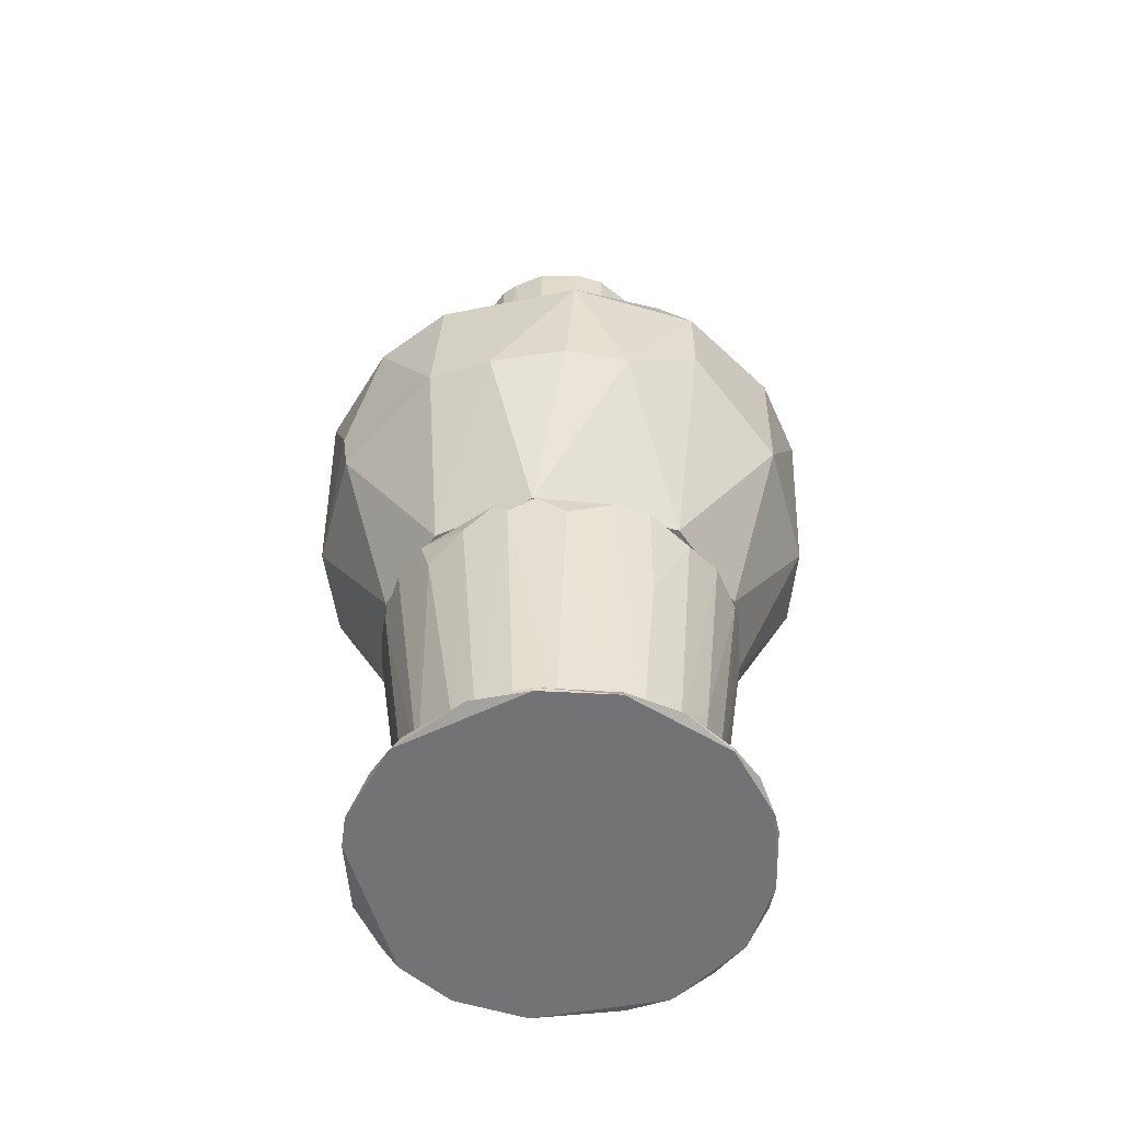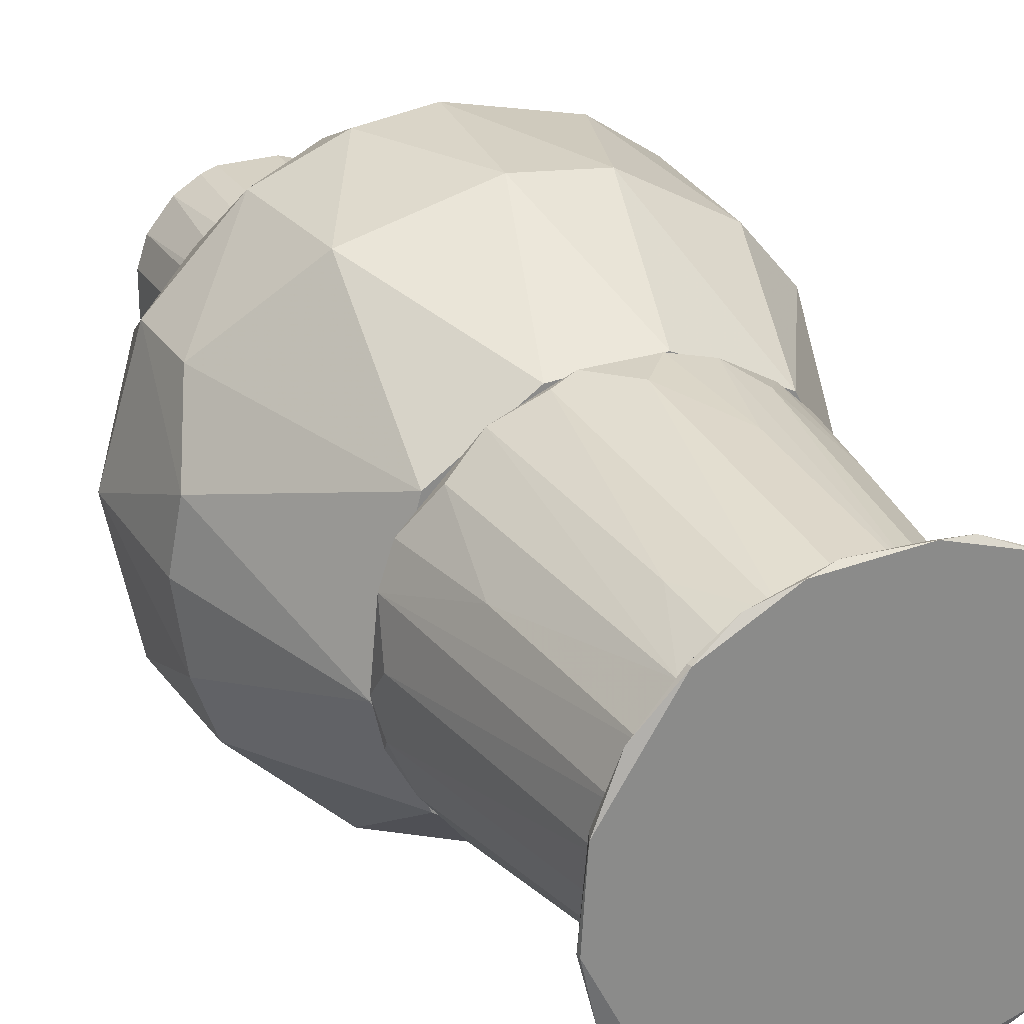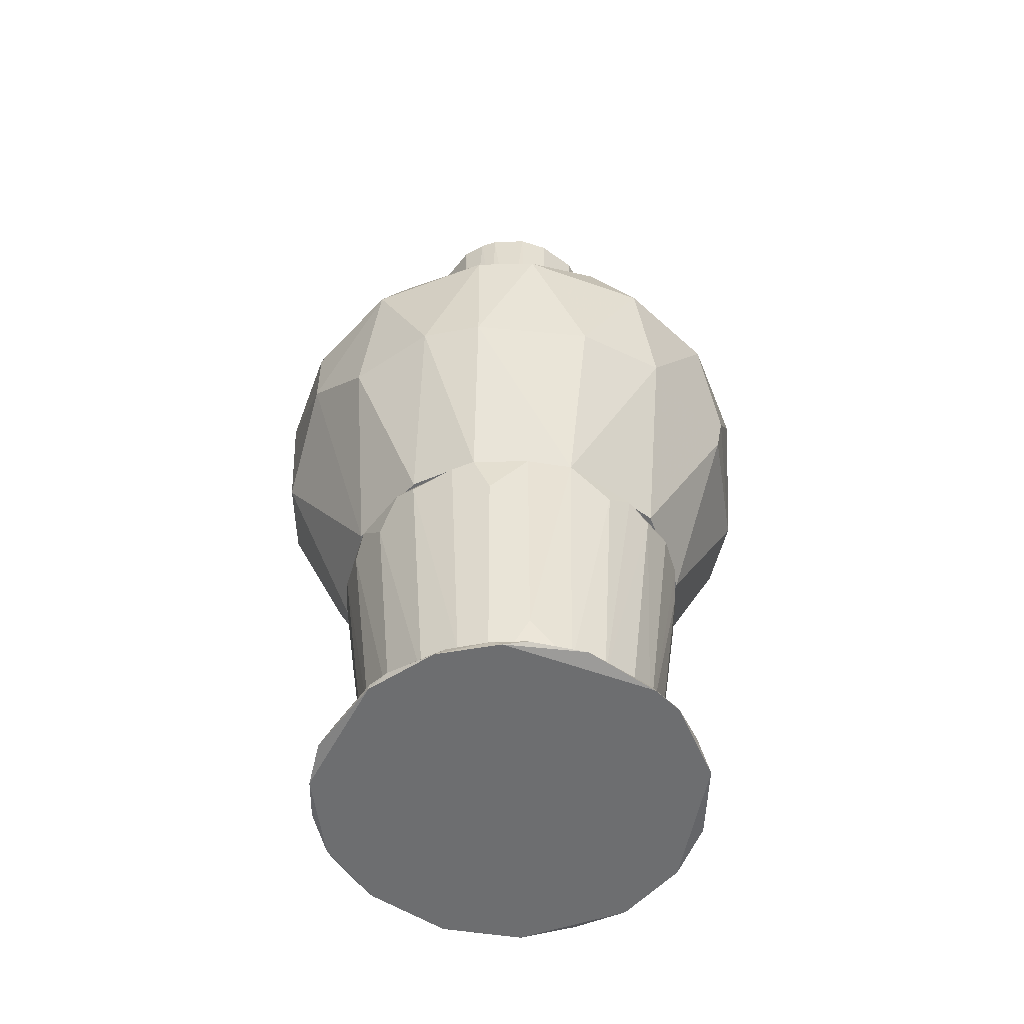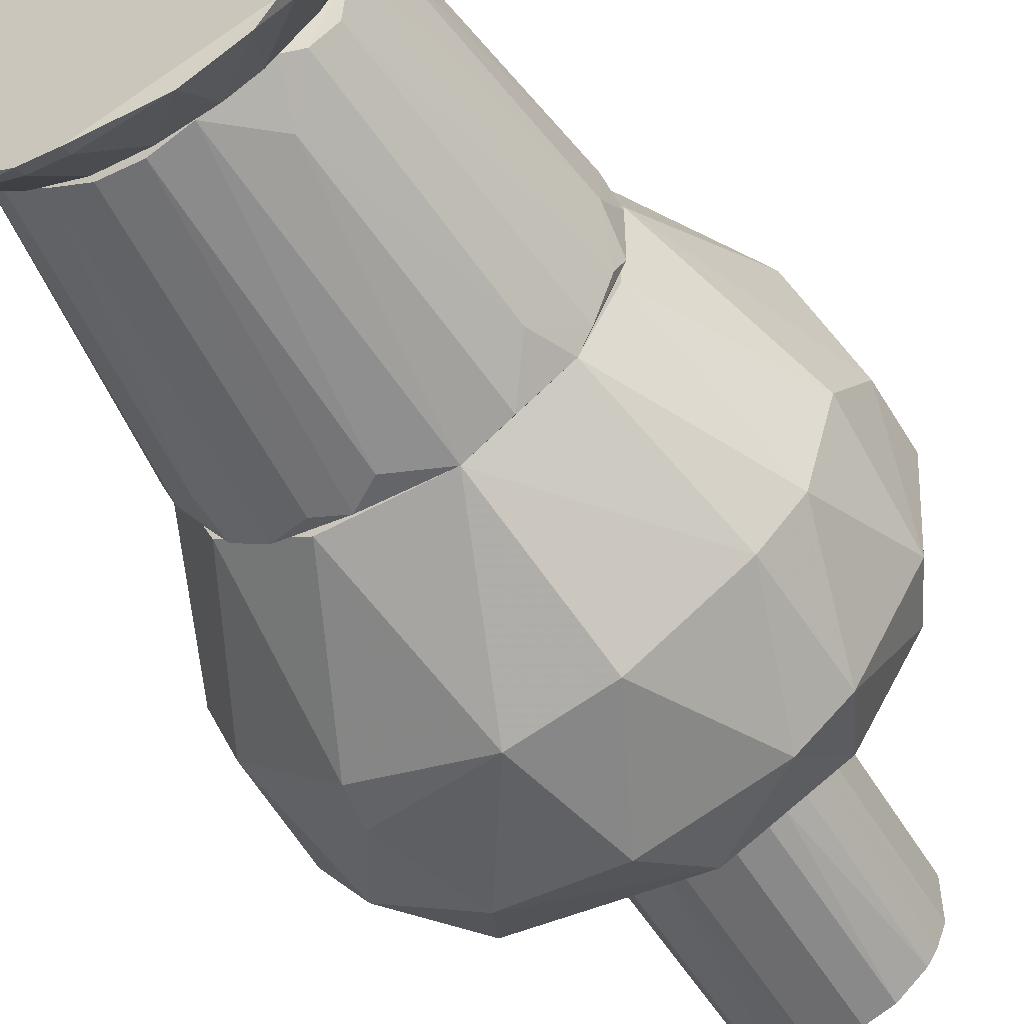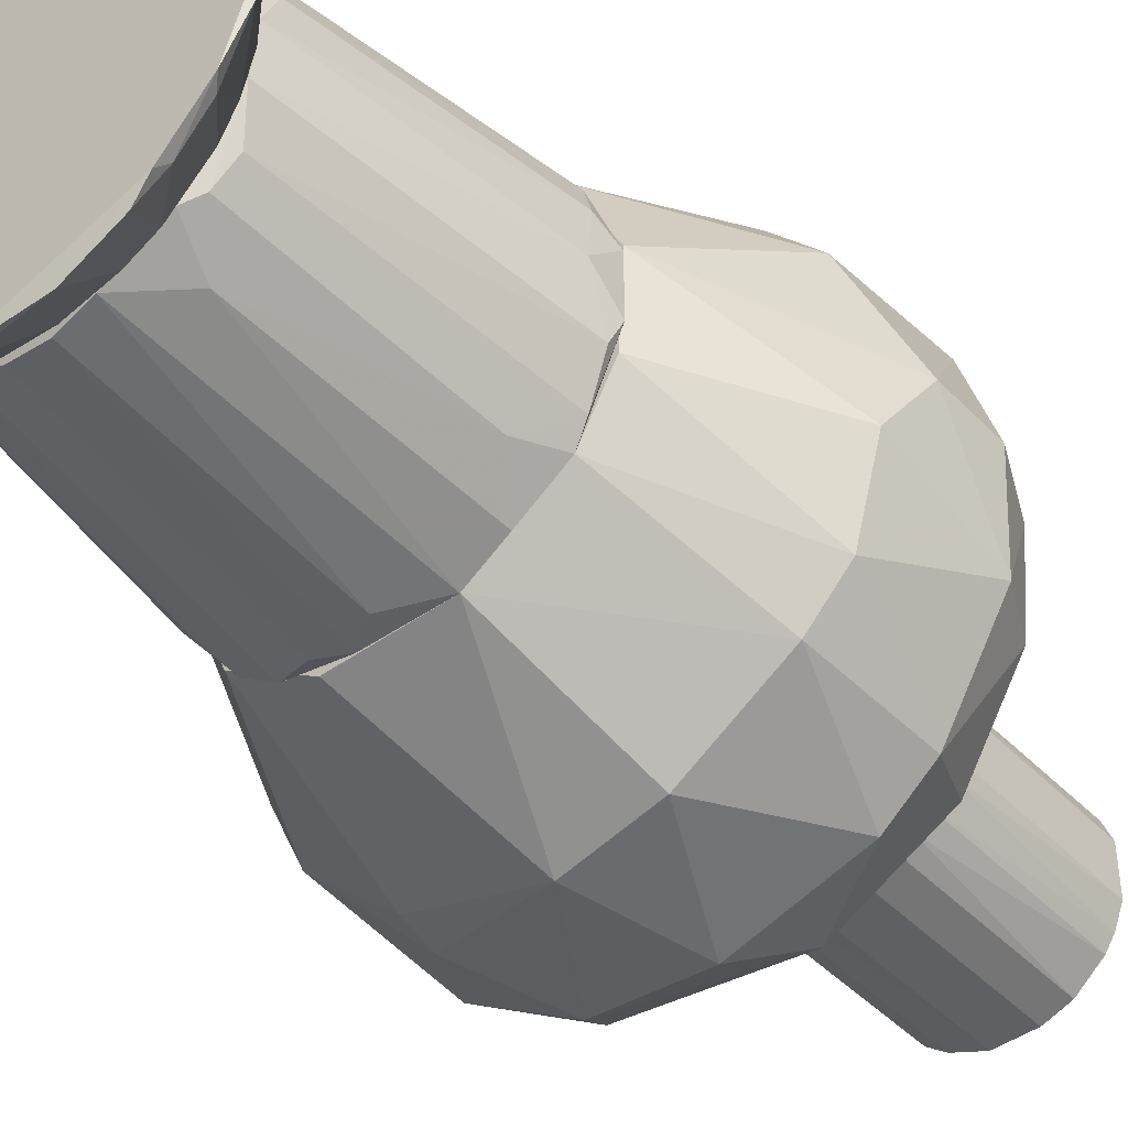
<metadata>
{"format":"obj","ext":"obj","renderer":"f3d","projection":"perspective","resolution":1024,"background":"white","views":[{"elev":-56.0,"azim":-89.6,"up":"+Y"},{"elev":26.7,"azim":-26.1,"up":"+Z"},{"elev":-54.3,"azim":142.5,"up":"+Y"},{"elev":-53.8,"azim":30.4,"up":"+Z"},{"elev":-44.1,"azim":40.1,"up":"+Z"}]}
</metadata>
<code>
o convex_0
v 0.02528 -0.3998 0.1598
v -0.01825 -0.3998 -0.1608
v -0.04596 -0.3998 -0.1568
v 0.1084 -0.3602 0.05691
v -0.1212 -0.3602 0.005474
v 0.1598 -0.3998 -0.02616
v 0.04505 -0.3602 -0.1132
v -0.1568 -0.3998 0.04505
v -0.04596 -0.3602 0.1123
v -0.0974 -0.3602 -0.07367
v -0.1489 -0.3958 -0.06577
v 0.14 -0.3998 0.08462
v 0.1044 -0.3998 -0.1251
v 0.1123 -0.3602 -0.04596
v -0.1053 -0.3958 0.1242
v 0.05691 -0.3602 0.1084
v -0.0341 -0.3602 -0.1172
v -0.1014 -0.3602 0.06881
v -0.1093 -0.3998 -0.1212
v 0.1163 -0.3958 0.1163
v -0.04596 -0.3998 0.1559
v 0.04505 -0.3958 -0.1568
v 0.1559 -0.3918 0.02525
v 0.1321 -0.3918 -0.08949
v -0.0143 -0.3602 0.1202
v 0.049 -0.3958 0.1559
v 0.06881 -0.3602 -0.1014
v -0.08158 -0.3918 -0.137
v -0.1608 -0.3998 -0.01825
v 0.1202 -0.3602 -0.0143
v -0.1528 -0.3918 0.04505
v -0.137 -0.3958 0.08858
v -0.02619 -0.3958 0.1598
v -0.1172 -0.3602 -0.0341
v 0.1559 -0.3958 -0.04596
v 0.005475 -0.3602 -0.1212
v -0.1608 -0.3958 -0.01825
v -0.1132 -0.3918 -0.1132
v 0.08858 -0.3958 -0.137
v -0.07763 -0.3958 0.144
v -0.01825 -0.3918 -0.1568
v -0.07367 -0.3602 -0.09743
v -0.06972 -0.3602 0.1005
v 0.14 -0.3918 0.07668
v -0.1053 -0.3998 0.1242
v 0.01338 -0.3602 0.1202
v 0.08858 -0.3602 0.08462
v 0.08462 -0.3958 0.14
v 0.1163 -0.3602 0.03711
v 0.1559 -0.3958 0.049
v 0.1004 -0.3602 -0.06972
v 0.1084 -0.3918 -0.1172
v -0.04596 -0.3918 -0.1528
v 0.08462 -0.3998 0.14
v 0.14 -0.3998 -0.08554
v -0.1132 -0.3602 0.04505
v 0.02528 -0.3918 0.1559
v 0.1598 -0.3958 -0.02616
f 23 50 58
f 3 2 1
f 1 2 6
f 5 4 7
f 3 1 8
f 4 5 9
f 5 7 10
f 1 6 12
f 6 2 13
f 7 4 14
f 4 9 16
f 10 7 17
f 9 5 18
f 3 8 19
f 8 1 21
f 13 2 22
f 16 9 25
f 7 14 27
f 3 19 28
f 19 8 29
f 11 19 29
f 14 4 30
f 15 18 32
f 31 8 32
f 21 1 33
f 25 9 33
f 5 10 34
f 10 11 34
f 24 14 35
f 14 30 35
f 17 7 36
f 7 22 36
f 29 8 37
f 11 29 37
f 8 31 37
f 31 5 37
f 5 34 37
f 34 11 37
f 11 10 38
f 19 11 38
f 28 19 38
f 13 22 39
f 22 7 39
f 7 27 39
f 21 33 40
f 33 9 40
f 22 2 41
f 17 36 41
f 36 22 41
f 10 17 42
f 17 28 42
f 38 10 42
f 28 38 42
f 9 18 43
f 18 15 43
f 40 9 43
f 15 40 43
f 20 12 44
f 8 21 45
f 32 8 45
f 15 32 45
f 40 15 45
f 21 40 45
f 16 25 46
f 26 16 46
f 4 16 47
f 16 20 47
f 20 44 47
f 44 4 47
f 20 16 48
f 16 26 48
f 30 4 49
f 23 30 49
f 4 44 49
f 49 44 50
f 12 6 50
f 44 12 50
f 23 49 50
f 14 24 51
f 27 14 51
f 27 51 52
f 13 39 52
f 39 27 52
f 51 24 52
f 2 3 53
f 3 28 53
f 28 17 53
f 41 2 53
f 17 41 53
f 1 12 54
f 12 20 54
f 26 1 54
f 20 48 54
f 48 26 54
f 6 13 55
f 35 6 55
f 24 35 55
f 13 52 55
f 52 24 55
f 18 5 56
f 5 31 56
f 32 18 56
f 31 32 56
f 1 26 57
f 33 1 57
f 25 33 57
f 46 25 57
f 26 46 57
f 30 23 58
f 6 35 58
f 35 30 58
f 50 6 58
o convex_1
v 0.03712 -0.2137 0.1361
v -0.01824 -0.1346 -0.1489
v -0.04201 -0.1425 -0.1449
v 0.07672 -0.3602 -0.09344
v -0.1172 -0.3602 0.02921
v -0.1331 -0.1307 0.07274
v 0.148 -0.1307 0.02526
v 0.09651 -0.3602 0.07274
v -0.09347 -0.3602 -0.07764
v -0.141 -0.1307 -0.05387
v -0.03408 -0.3602 0.1163
v 0.1163 -0.1307 -0.0974
v -0.02617 -0.1307 0.148
v 0.1163 -0.3602 -0.03408
v 0.09651 -0.1307 0.1163
v -0.002432 -0.3562 -0.1212
v 0.04505 -0.1307 -0.1449
v -0.08554 -0.3522 0.08858
v -0.08159 -0.1346 0.1282
v -0.1014 -0.1307 -0.1132
v 0.04505 -0.3602 0.1123
v 0.144 -0.1386 -0.04593
v -0.0618 -0.3602 -0.1053
v -0.1489 -0.1504 0.005471
v -0.1172 -0.3562 -0.03408
v 0.1203 -0.3602 0.005471
v 0.1321 -0.1425 0.07274
v 0.0569 -0.1346 0.14
v 0.06484 -0.3245 -0.1093
v 0.1044 -0.3483 -0.06572
v 0.1163 -0.3443 0.04107
v 0.005472 -0.3602 0.1203
v 0.08067 -0.1346 -0.1291
v -0.1291 -0.1465 -0.07764
v 0.02921 -0.3602 -0.1172
v 0.06484 -0.3522 0.1044
v 0.148 -0.1583 -0.002404
v -0.1449 -0.1346 0.04502
v -0.1053 -0.3602 0.06086
v -0.1093 -0.1425 0.1044
v 0.00152 -0.1583 0.148
v -0.07365 -0.1307 -0.133
v 0.005472 -0.1504 -0.1489
v 0.1005 -0.2137 0.1004
v -0.03408 -0.3562 -0.1172
v -0.04596 -0.1386 0.144
v -0.06575 -0.3008 0.1123
v -0.1212 -0.3562 -0.002433
v -0.1449 -0.1425 -0.04198
v 0.144 -0.1504 0.04107
v 0.1044 -0.1663 -0.1053
v 0.07672 -0.1583 0.1282
v 0.1282 -0.1346 -0.08156
v -0.1053 -0.3602 -0.06177
v -0.1053 -0.1623 -0.1053
v 0.02526 -0.1307 0.148
v 0.1084 -0.3285 0.06481
v 0.1163 -0.1386 0.09648
v -0.1212 -0.2177 0.07274
v -0.1489 -0.1307 -0.01824
v 0.148 -0.1307 -0.02615
v 0.08463 -0.3562 0.08858
v 0.08858 -0.3522 -0.08554
v -0.0618 -0.3602 0.1044
f 105 76 122
f 63 62 66
f 62 63 67
f 64 65 68
f 63 66 69
f 68 65 70
f 65 64 71
f 66 62 72
f 65 71 73
f 61 60 74
f 68 70 75
f 71 64 77
f 68 75 78
f 69 66 79
f 62 67 81
f 66 72 84
f 59 79 86
f 80 72 88
f 66 84 89
f 79 59 90
f 69 79 90
f 75 70 91
f 87 75 91
f 68 78 92
f 62 81 93
f 87 62 93
f 75 87 93
f 72 80 95
f 84 72 95
f 82 63 96
f 63 69 97
f 96 63 97
f 77 64 98
f 76 77 98
f 71 69 99
f 90 59 99
f 69 90 99
f 60 61 100
f 75 60 100
f 78 75 100
f 61 81 100
f 81 78 100
f 74 60 101
f 60 75 101
f 93 74 101
f 75 93 101
f 61 74 103
f 81 61 103
f 74 93 103
f 93 81 103
f 69 71 104
f 71 77 104
f 104 77 105
f 77 76 105
f 69 104 105
f 63 82 106
f 83 63 106
f 83 106 107
f 68 92 107
f 106 82 107
f 65 85 108
f 89 84 108
f 85 89 108
f 95 65 108
f 84 95 108
f 91 70 109
f 87 91 109
f 73 86 110
f 86 79 110
f 79 94 110
f 102 73 110
f 80 88 111
f 109 70 111
f 67 63 112
f 63 83 112
f 92 67 112
f 83 107 112
f 107 92 112
f 81 67 113
f 78 81 113
f 67 92 113
f 92 78 113
f 73 71 114
f 59 86 114
f 86 73 114
f 71 99 114
f 99 59 114
f 66 89 115
f 89 85 115
f 102 66 115
f 102 115 116
f 65 73 116
f 85 65 116
f 73 102 116
f 115 85 116
f 64 96 117
f 97 76 117
f 96 97 117
f 98 64 117
f 76 98 117
f 64 68 118
f 96 64 118
f 82 96 118
f 68 107 118
f 107 82 118
f 70 65 119
f 65 95 119
f 95 80 119
f 111 70 119
f 80 111 119
f 79 66 120
f 94 79 120
f 66 102 120
f 110 94 120
f 102 110 120
f 72 62 121
f 62 87 121
f 88 72 121
f 87 109 121
f 111 88 121
f 109 111 121
f 97 69 122
f 76 97 122
f 69 105 122
o convex_2
v -0.1805 0.1623 0.001486
v 0.2153 0.09891 0.02526
v 0.2153 0.03961 0.02526
v 0.01733 0.09894 -0.2162
v -0.1172 -0.1306 0.09651
v 0.00546 0.1068 0.2153
v -0.04594 -0.1306 -0.1449
v 0.08464 0.2296 -0.0024
v 0.1084 -0.1306 0.1083
v -0.1845 0.003995 -0.1093
v 0.1163 -0.1306 -0.09742
v 0.1559 0.1029 -0.1528
v -0.1845 0.03566 0.1163
v -0.09742 0.1503 -0.1686
v 0.1479 0.1029 0.1598
v -0.04594 0.2296 0.07273
v -0.006365 -0.003938 0.2113
v -0.02617 0.2296 -0.08154
v -0.1172 0.1029 0.1835
v -0.1489 -0.1306 -0.02221
v -0.006365 1e-05 -0.2122
v 0.1004 0.1939 0.1044
v -0.2122 4.6e-05 0.005455
v 0.1519 -0.003938 -0.1489
v 0.1282 0.1623 -0.1291
v -0.1093 0.02776 -0.1884
v -0.1924 0.1029 -0.1013
v 0.144 -0.003903 0.1559
v 0.2073 -0.003938 -0.03804
v 0.02919 -0.1306 0.1479
v -0.1093 1e-05 0.1835
v 0.1479 -0.1306 0.02919
v -0.1726 0.1504 0.08857
v 0.1915 0.1503 0.02129
v 0.06881 -0.003938 -0.2003
v -0.2162 0.1029 0.01335
v 0.04503 0.1503 -0.1884
v -0.0499 0.1503 0.1875
v -0.1251 0.1939 -0.07364
v 0.2073 0.1029 -0.06575
v 0.06087 -0.003938 0.2034
v 0.1836 -0.003938 0.1084
v 0.049 0.1543 0.1835
v -0.1133 -0.1306 -0.1013
v 0.04503 -0.1306 -0.1448
v -0.04594 -0.1306 0.144
v -0.08158 0.2296 0.02522
v 0.049 0.2296 -0.06968
v 0.1875 0.1029 0.1123
v 0.02527 0.2256 0.08857
v -0.07364 0.1029 -0.2043
v -0.2043 -0.003903 0.05689
v 0.1836 0.1503 -0.06178
v -0.1528 0.09891 -0.1568
v 0.1163 0.1029 -0.1845
v 0.09651 0.09894 0.1954
v 0.1836 4.6e-05 -0.1093
v -0.1291 0.1622 0.1281
v -0.1845 0.1029 0.1163
v -0.1053 -0.003903 -0.1845
v 0.144 -0.1306 -0.04594
v -0.1687 0.1504 -0.09742
v -0.05387 0.09894 0.2112
v -0.2043 -0.003903 -0.05781
f 132 166 186
f 127 129 131
f 131 129 133
f 138 130 140
f 127 131 152
f 135 127 153
f 141 135 153
f 131 133 154
f 151 125 154
f 130 144 156
f 143 126 157
f 155 123 158
f 136 140 159
f 140 136 161
f 124 125 162
f 125 151 162
f 156 124 162
f 128 139 163
f 131 150 163
f 152 131 163
f 139 152 163
f 150 131 164
f 137 150 164
f 131 154 164
f 154 125 164
f 137 144 165
f 160 128 165
f 129 127 166
f 127 142 166
f 133 129 167
f 129 143 167
f 146 133 167
f 143 157 167
f 157 146 167
f 127 152 168
f 152 139 168
f 153 127 168
f 139 153 168
f 138 140 169
f 123 155 169
f 161 123 169
f 140 161 169
f 140 130 170
f 159 140 170
f 147 159 170
f 125 124 171
f 144 137 171
f 124 156 171
f 156 144 171
f 164 125 171
f 137 164 171
f 130 138 172
f 144 130 172
f 138 160 172
f 165 144 172
f 160 165 172
f 126 143 173
f 143 148 173
f 159 126 173
f 136 159 173
f 127 135 174
f 142 127 174
f 145 142 174
f 158 145 174
f 134 147 175
f 130 156 175
f 162 134 175
f 156 162 175
f 170 130 175
f 147 170 175
f 148 132 176
f 132 149 176
f 173 148 176
f 136 173 176
f 134 146 177
f 147 134 177
f 157 126 177
f 146 157 177
f 126 159 177
f 159 147 177
f 150 137 178
f 128 163 178
f 163 150 178
f 165 128 178
f 137 165 178
f 133 146 179
f 146 134 179
f 134 162 179
f 162 151 179
f 141 160 180
f 160 138 180
f 138 169 180
f 169 155 180
f 135 141 181
f 155 158 181
f 174 135 181
f 158 174 181
f 141 180 181
f 180 155 181
f 143 129 182
f 132 148 182
f 148 143 182
f 129 166 182
f 166 132 182
f 154 133 183
f 151 154 183
f 133 179 183
f 179 151 183
f 158 123 184
f 149 158 184
f 123 161 184
f 161 136 184
f 136 176 184
f 176 149 184
f 139 128 185
f 141 153 185
f 153 139 185
f 128 160 185
f 160 141 185
f 142 145 186
f 149 132 186
f 145 158 186
f 158 149 186
f 166 142 186
o convex_3
v 0.08069 0.3998 0.02131
v -0.0816 0.2296 -0.01826
v -0.07763 0.2296 -0.03013
v 0.08069 0.2296 0.02131
v -0.0222 0.3998 0.08067
v -0.01825 0.3998 -0.08158
v 0.04108 0.2296 -0.07367
v 0.02129 0.2296 0.08067
v -0.0816 0.3998 -0.01826
v -0.06576 0.2296 0.05296
v 0.06485 0.3998 -0.05388
v -0.04597 0.2296 -0.06972
v 0.05297 0.3998 0.06485
v -0.07367 0.3998 0.0411
v 0.08069 0.2296 -0.02222
v -0.06179 0.3998 -0.05783
v -0.0222 0.2296 0.08067
v 0.06485 0.2296 0.05296
v 0.04108 0.3998 -0.07367
v 0.01734 0.2296 -0.08158
v -0.0816 0.2296 0.01735
v 0.08069 0.3998 -0.02222
v 0.02129 0.3998 0.08067
v -0.05388 0.3998 0.06485
v 0.06485 0.2296 -0.05388
v -0.01825 0.2296 -0.08158
v -0.0816 0.3998 0.01735
v 0.01734 0.3998 -0.08158
v -0.042 0.2296 0.07276
v 0.04108 0.2296 0.07276
v 0.07276 0.3998 0.0411
v -0.06179 0.2296 -0.05783
v -0.04597 0.3998 -0.06972
v 0.07276 0.3998 -0.04201
v -0.06972 0.3998 -0.04597
v 0.05297 0.2296 -0.06576
v -0.07367 0.2296 0.0411
v 0.03317 0.3998 0.07671
v -0.03408 0.3998 0.07671
v 0.07672 0.2296 0.03317
v 0.07672 0.2296 -0.03409
v -0.03013 0.2296 -0.07763
f 198 219 228
f 188 189 190
f 191 187 192
f 190 189 193
f 188 190 194
f 189 188 195
f 191 192 195
f 188 194 196
f 192 187 197
f 193 189 198
f 187 191 199
f 191 195 200
f 187 190 201
f 190 193 201
f 195 192 202
f 194 191 203
f 196 194 203
f 194 190 204
f 192 197 205
f 193 198 206
f 205 193 206
f 195 188 207
f 188 196 207
f 197 187 208
f 187 201 208
f 191 194 209
f 199 191 209
f 191 200 210
f 200 196 210
f 201 193 211
f 192 206 212
f 206 198 212
f 200 195 213
f 195 207 213
f 207 200 213
f 192 205 214
f 206 192 214
f 205 206 214
f 196 203 215
f 210 196 215
f 194 204 216
f 204 199 216
f 187 199 217
f 199 204 217
f 198 189 218
f 202 198 218
f 202 192 219
f 198 202 219
f 197 208 220
f 211 197 220
f 189 195 221
f 195 202 221
f 218 189 221
f 202 218 221
f 193 205 222
f 205 197 222
f 211 193 222
f 197 211 222
f 196 200 223
f 207 196 223
f 200 207 223
f 209 194 224
f 199 209 224
f 194 216 224
f 216 199 224
f 203 191 225
f 191 210 225
f 215 203 225
f 210 215 225
f 190 187 226
f 204 190 226
f 187 217 226
f 217 204 226
f 208 201 227
f 201 211 227
f 220 208 227
f 211 220 227
f 192 212 228
f 212 198 228
f 219 192 228

</code>
